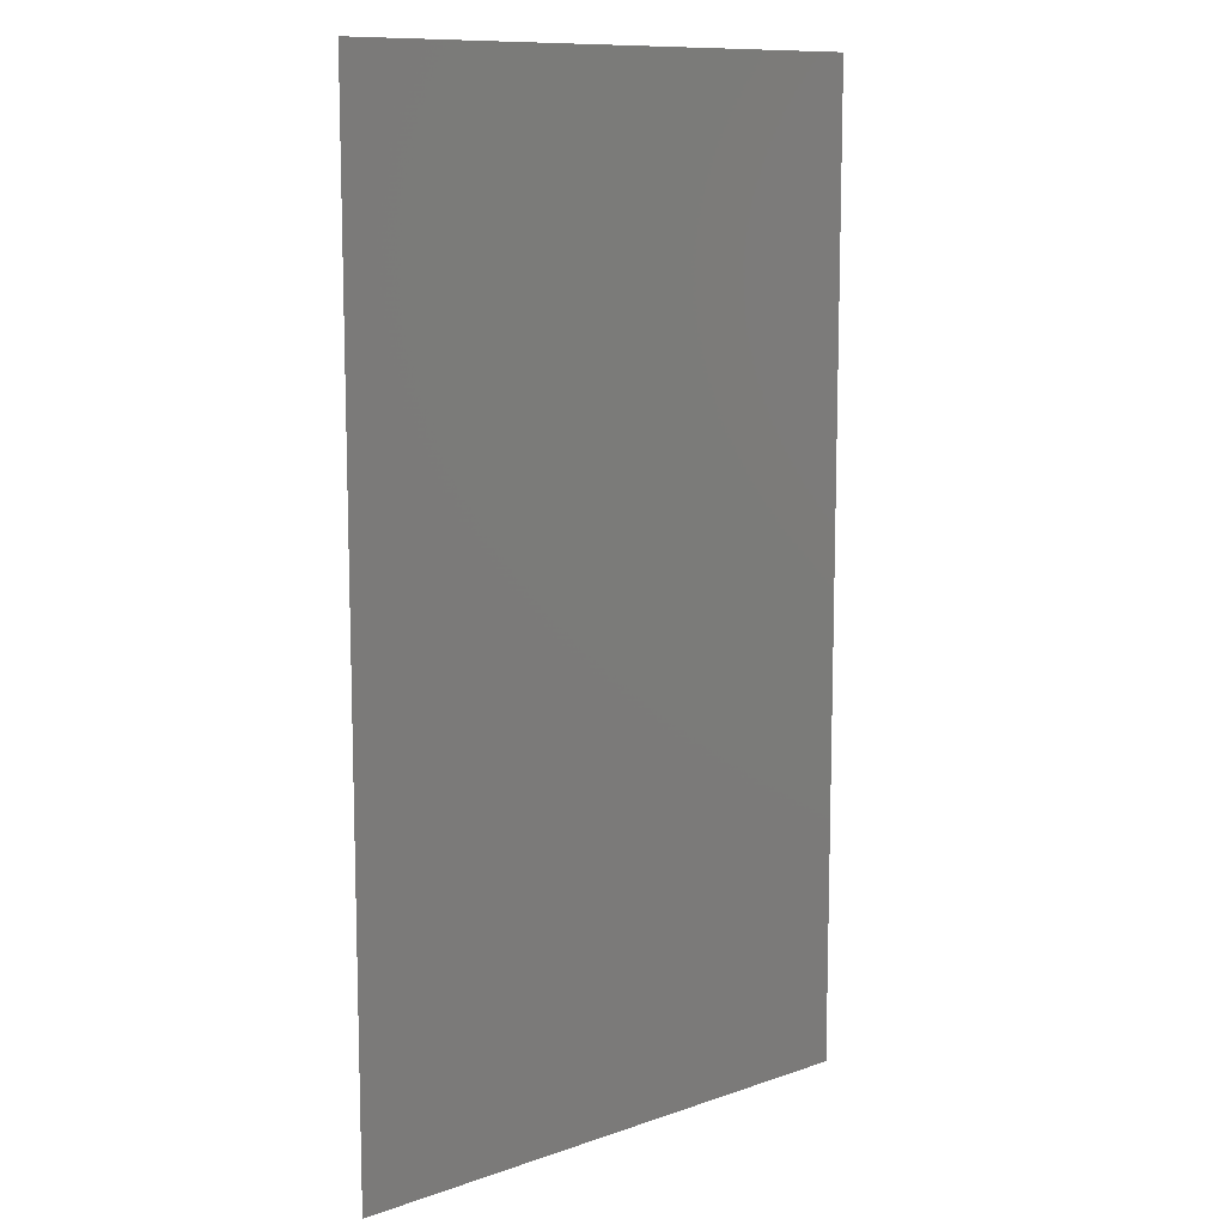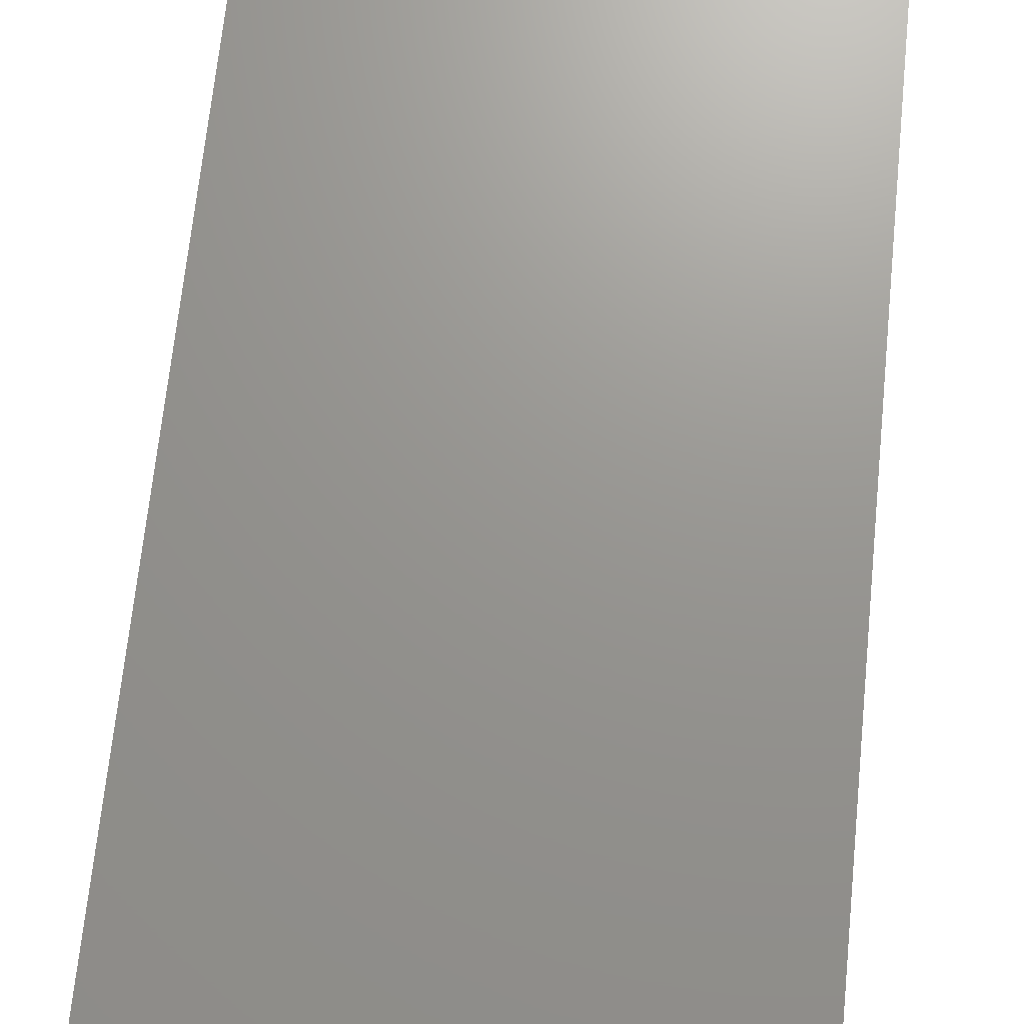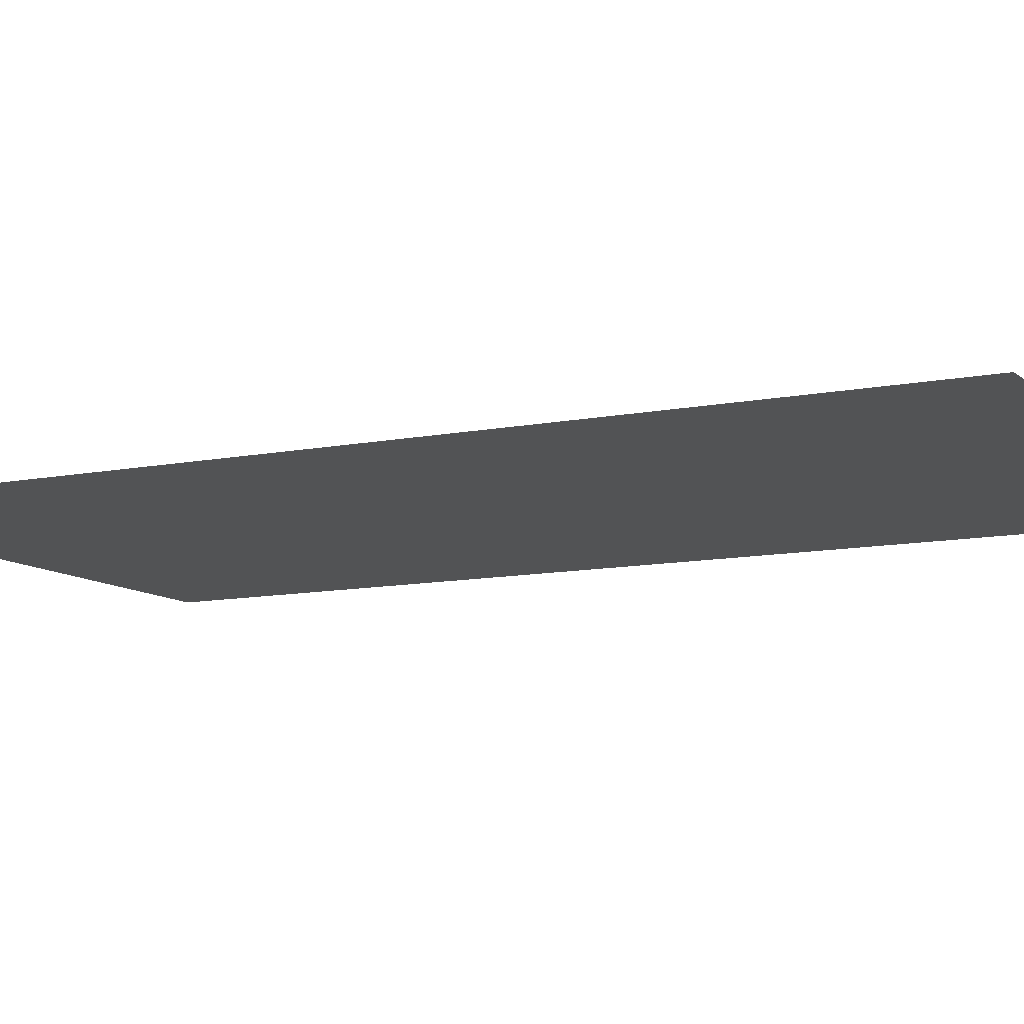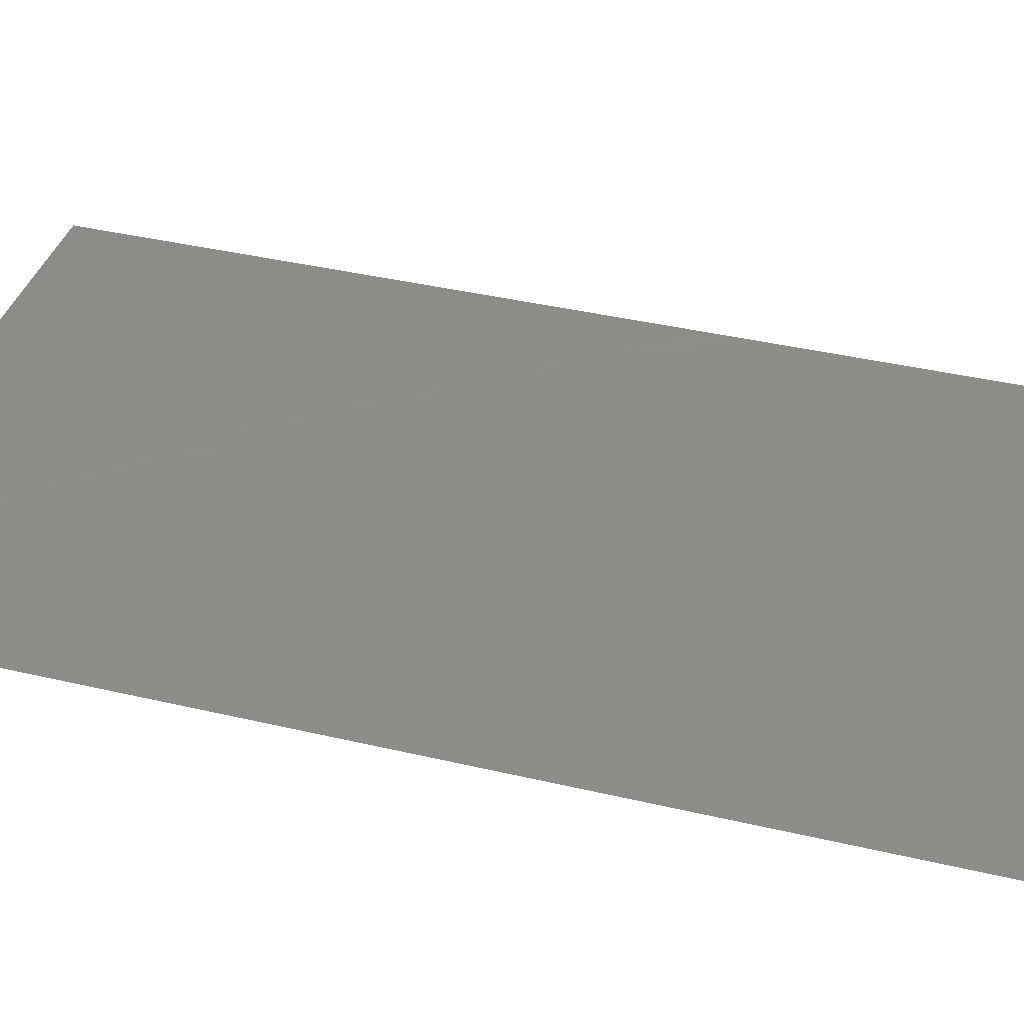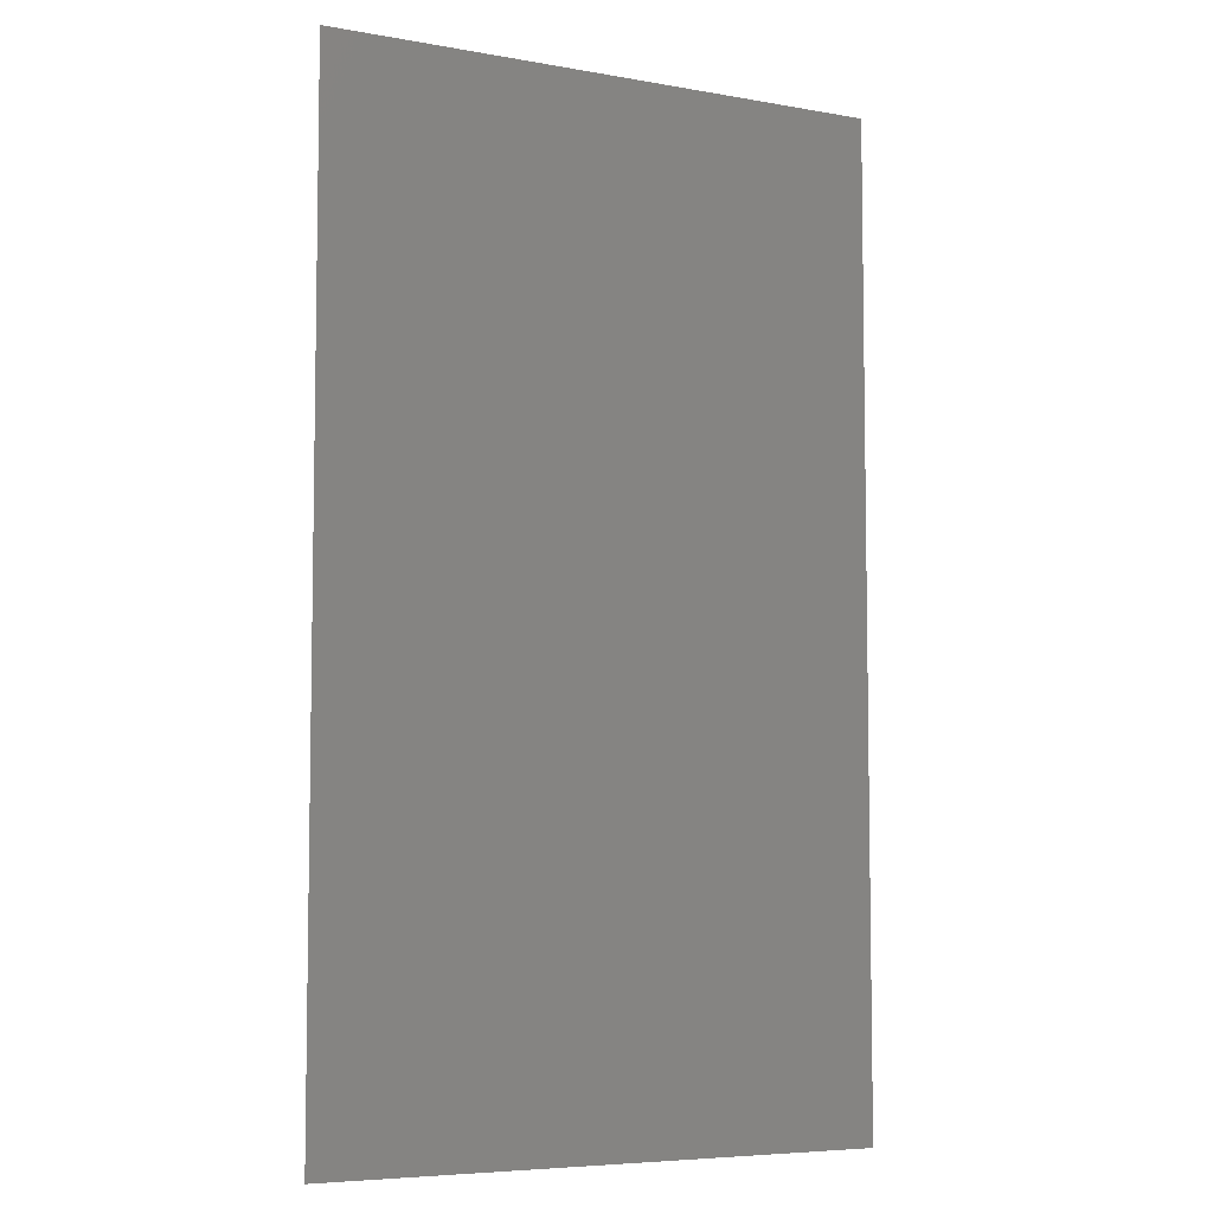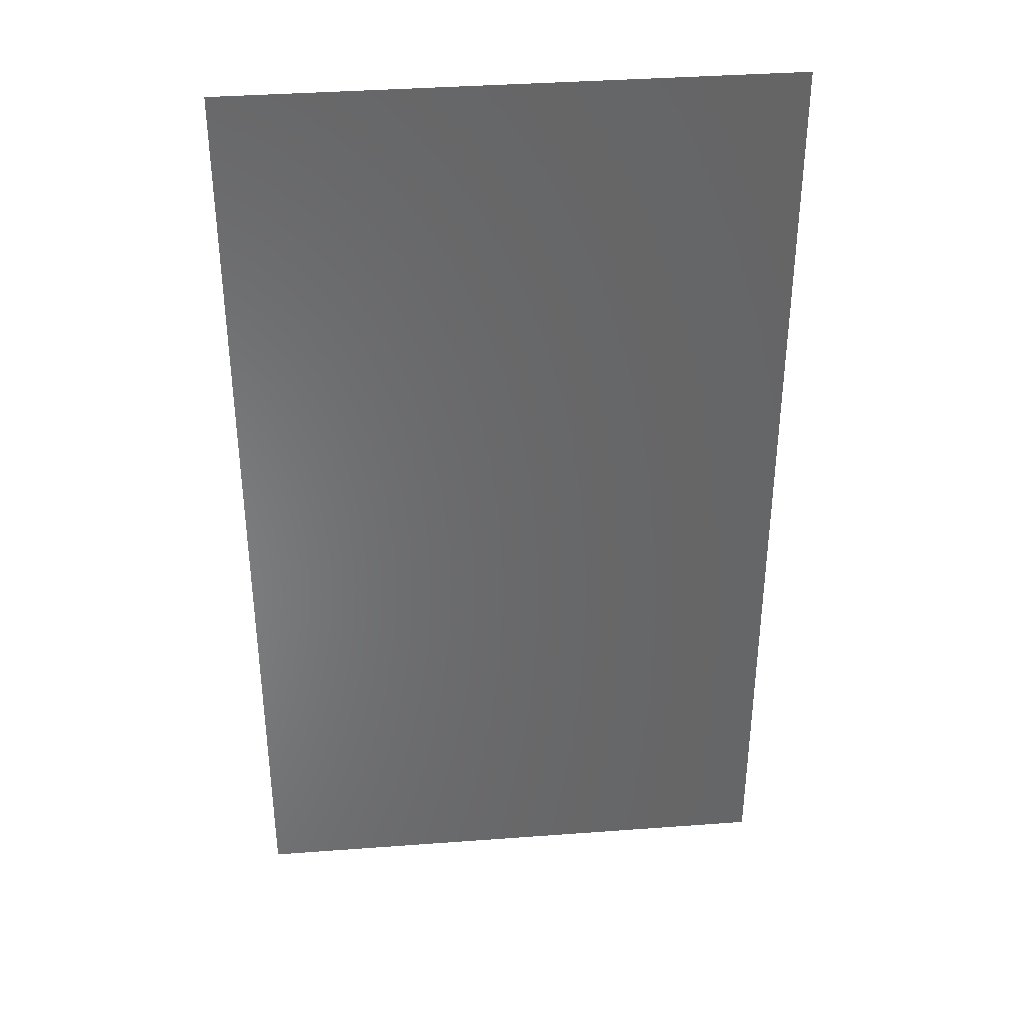
<metadata>
{"format":"stl","ext":"stl","renderer":"f3d","projection":"perspective","resolution":1024,"background":"white","views":[{"elev":10.9,"azim":-40.6,"up":"+Y"},{"elev":70.6,"azim":5.9,"up":"+Z"},{"elev":-10.3,"azim":117.6,"up":"+Z"},{"elev":38.4,"azim":-73.3,"up":"+Z"},{"elev":-6.2,"azim":151.9,"up":"+Y"},{"elev":36.9,"azim":-5.5,"up":"+Y"}]}
</metadata>
<code>
# stl→obj: 4 verts, 2 faces
v 200 300 200
v -200 300 200
v -200 -400 200
v 200 -400 200
f 1 2 3
f 3 4 1

</code>
